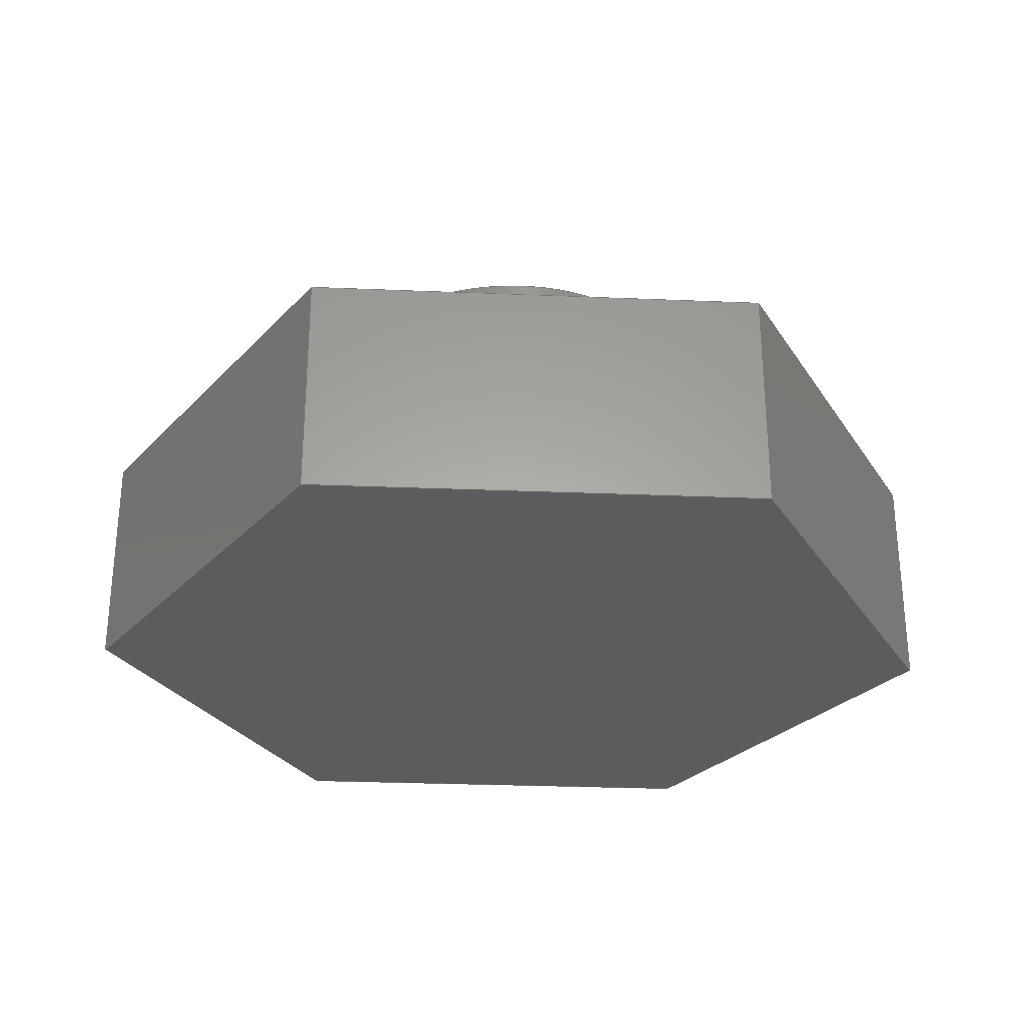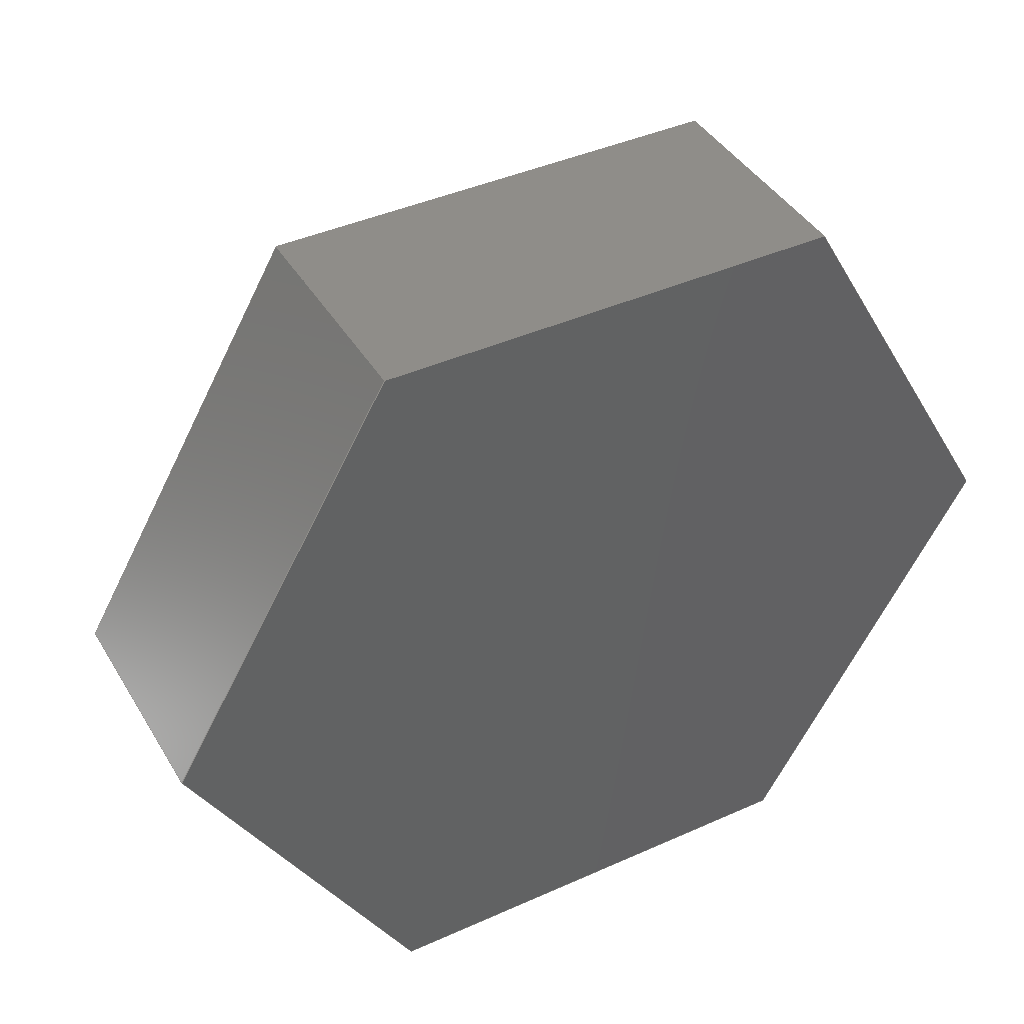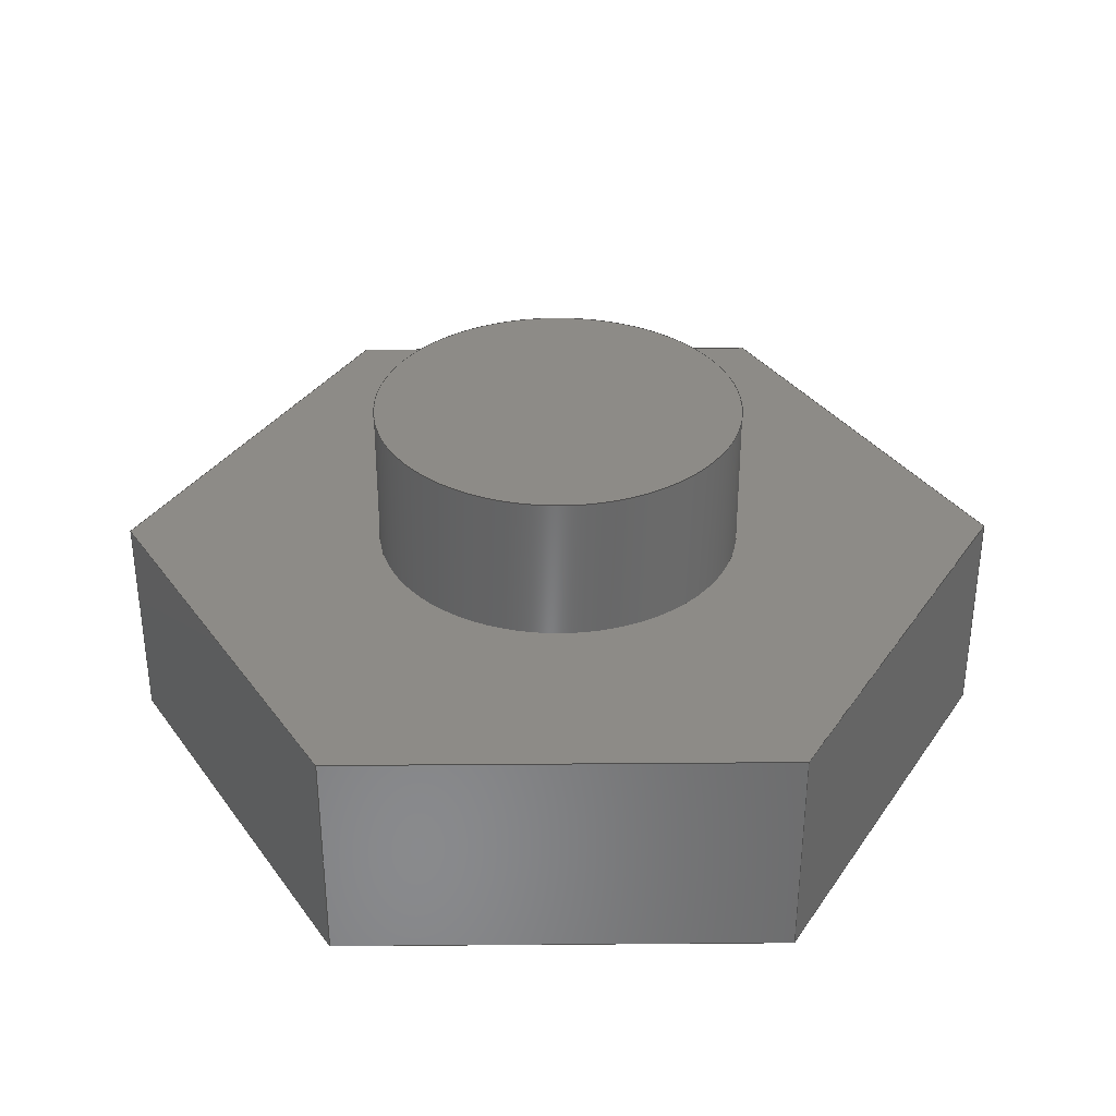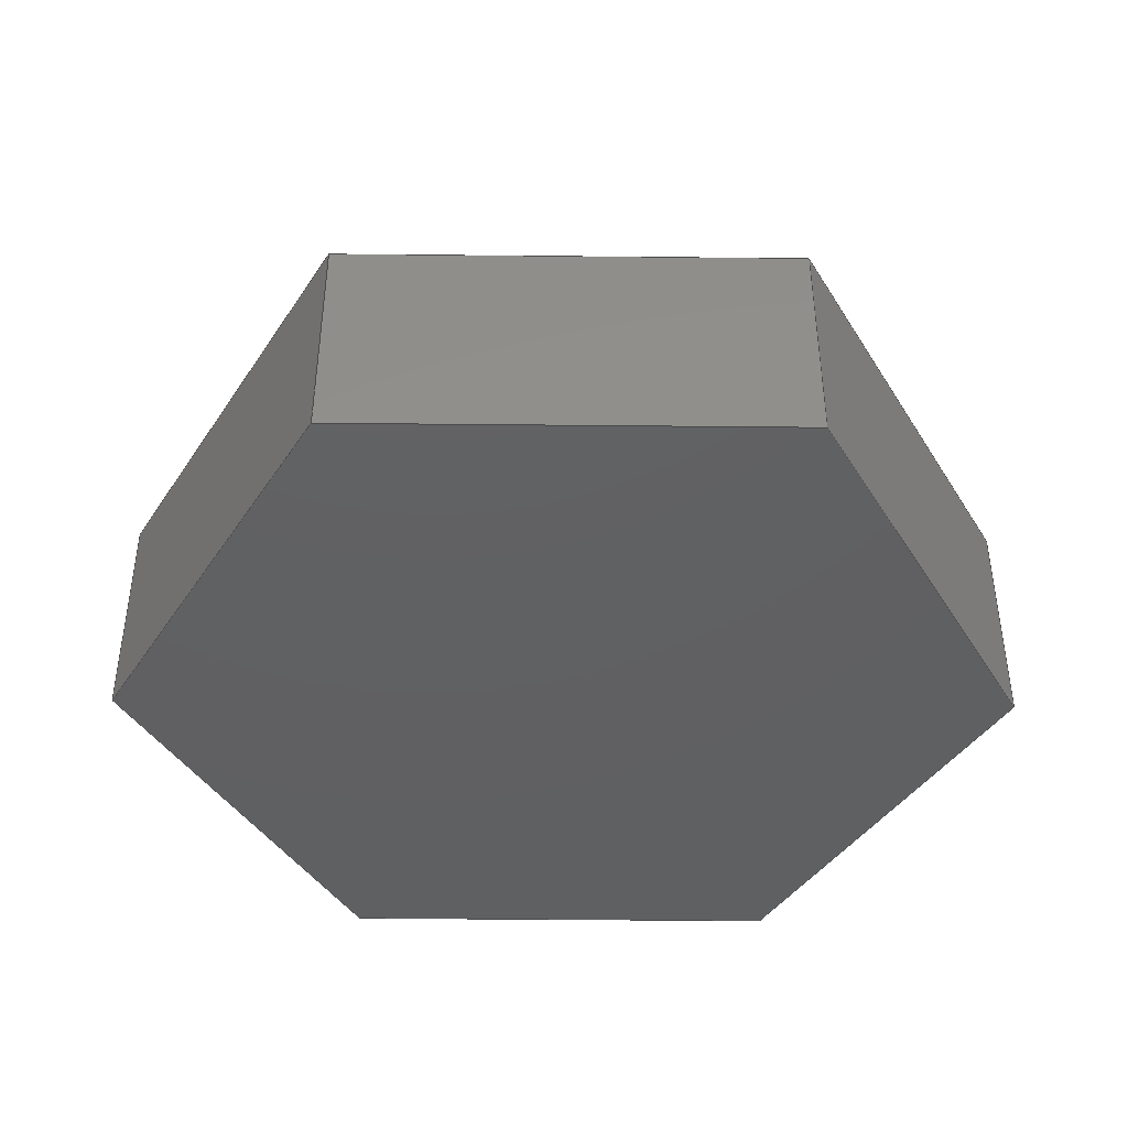
<metadata>
{"format":"step","ext":"step","renderer":"f3d","projection":"perspective","resolution":1024,"background":"white","views":[{"elev":-28.3,"azim":-63.6,"up":"+Y"},{"elev":41.5,"azim":-28.5,"up":"+Z"},{"elev":34.2,"azim":-120.6,"up":"+Y"},{"elev":-41.9,"azim":179.3,"up":"+Y"}]}
</metadata>
<code>
ISO-10303-21;
DATA;
#1=MECHANICAL_DESIGN_GEOMETRIC_PRESENTATION_REPRESENTATION('',(#4),#285);
#2=SHAPE_REPRESENTATION_RELATIONSHIP('SRR','None',#292,#3);
#3=ADVANCED_BREP_SHAPE_REPRESENTATION('',(#5),#284);
#4=STYLED_ITEM('',(#301),#5);
#5=MANIFOLD_SOLID_BREP('Body1',#165);
#6=FACE_BOUND('',#35,.T.);
#7=PLANE('',#182);
#8=PLANE('',#183);
#9=PLANE('',#184);
#10=PLANE('',#185);
#11=PLANE('',#186);
#12=PLANE('',#187);
#13=PLANE('',#188);
#14=PLANE('',#189);
#15=PLANE('',#190);
#16=FACE_OUTER_BOUND('',#26,.T.);
#17=FACE_OUTER_BOUND('',#27,.T.);
#18=FACE_OUTER_BOUND('',#28,.T.);
#19=FACE_OUTER_BOUND('',#29,.T.);
#20=FACE_OUTER_BOUND('',#30,.T.);
#21=FACE_OUTER_BOUND('',#31,.T.);
#22=FACE_OUTER_BOUND('',#32,.T.);
#23=FACE_OUTER_BOUND('',#33,.T.);
#24=FACE_OUTER_BOUND('',#34,.T.);
#25=FACE_OUTER_BOUND('',#36,.T.);
#26=EDGE_LOOP('',(#112,#113,#114,#115));
#27=EDGE_LOOP('',(#116));
#28=EDGE_LOOP('',(#117,#118,#119,#120));
#29=EDGE_LOOP('',(#121,#122,#123,#124));
#30=EDGE_LOOP('',(#125,#126,#127,#128));
#31=EDGE_LOOP('',(#129,#130,#131,#132));
#32=EDGE_LOOP('',(#133,#134,#135,#136));
#33=EDGE_LOOP('',(#137,#138,#139,#140));
#34=EDGE_LOOP('',(#141,#142,#143,#144,#145,#146));
#35=EDGE_LOOP('',(#147));
#36=EDGE_LOOP('',(#148,#149,#150,#151,#152,#153));
#37=LINE('',#241,#56);
#38=LINE('',#247,#57);
#39=LINE('',#249,#58);
#40=LINE('',#251,#59);
#41=LINE('',#252,#60);
#42=LINE('',#255,#61);
#43=LINE('',#257,#62);
#44=LINE('',#258,#63);
#45=LINE('',#261,#64);
#46=LINE('',#263,#65);
#47=LINE('',#264,#66);
#48=LINE('',#267,#67);
#49=LINE('',#269,#68);
#50=LINE('',#270,#69);
#51=LINE('',#273,#70);
#52=LINE('',#275,#71);
#53=LINE('',#276,#72);
#54=LINE('',#278,#73);
#55=LINE('',#279,#74);
#56=VECTOR('',#197,5);
#57=VECTOR('',#204,1);
#58=VECTOR('',#205,1);
#59=VECTOR('',#206,1);
#60=VECTOR('',#207,1);
#61=VECTOR('',#210,1);
#62=VECTOR('',#211,1);
#63=VECTOR('',#212,1);
#64=VECTOR('',#215,1);
#65=VECTOR('',#216,1);
#66=VECTOR('',#217,1);
#67=VECTOR('',#220,1);
#68=VECTOR('',#221,1);
#69=VECTOR('',#222,1);
#70=VECTOR('',#225,1);
#71=VECTOR('',#226,1);
#72=VECTOR('',#227,1);
#73=VECTOR('',#230,1);
#74=VECTOR('',#231,1);
#75=CIRCLE('',#180,5);
#76=CIRCLE('',#181,5);
#77=VERTEX_POINT('',#238);
#78=VERTEX_POINT('',#240);
#79=VERTEX_POINT('',#245);
#80=VERTEX_POINT('',#246);
#81=VERTEX_POINT('',#248);
#82=VERTEX_POINT('',#250);
#83=VERTEX_POINT('',#254);
#84=VERTEX_POINT('',#256);
#85=VERTEX_POINT('',#260);
#86=VERTEX_POINT('',#262);
#87=VERTEX_POINT('',#266);
#88=VERTEX_POINT('',#268);
#89=VERTEX_POINT('',#272);
#90=VERTEX_POINT('',#274);
#91=EDGE_CURVE('',#77,#77,#75,.T.);
#92=EDGE_CURVE('',#77,#78,#37,.T.);
#93=EDGE_CURVE('',#78,#78,#76,.T.);
#94=EDGE_CURVE('',#79,#80,#38,.T.);
#95=EDGE_CURVE('',#80,#81,#39,.T.);
#96=EDGE_CURVE('',#82,#81,#40,.T.);
#97=EDGE_CURVE('',#79,#82,#41,.T.);
#98=EDGE_CURVE('',#83,#79,#42,.T.);
#99=EDGE_CURVE('',#84,#82,#43,.T.);
#100=EDGE_CURVE('',#83,#84,#44,.T.);
#101=EDGE_CURVE('',#85,#83,#45,.T.);
#102=EDGE_CURVE('',#86,#84,#46,.T.);
#103=EDGE_CURVE('',#85,#86,#47,.T.);
#104=EDGE_CURVE('',#87,#85,#48,.T.);
#105=EDGE_CURVE('',#88,#86,#49,.T.);
#106=EDGE_CURVE('',#87,#88,#50,.T.);
#107=EDGE_CURVE('',#89,#87,#51,.T.);
#108=EDGE_CURVE('',#90,#88,#52,.T.);
#109=EDGE_CURVE('',#89,#90,#53,.T.);
#110=EDGE_CURVE('',#80,#89,#54,.T.);
#111=EDGE_CURVE('',#81,#90,#55,.T.);
#112=ORIENTED_EDGE('',*,*,#91,.F.);
#113=ORIENTED_EDGE('',*,*,#92,.T.);
#114=ORIENTED_EDGE('',*,*,#93,.F.);
#115=ORIENTED_EDGE('',*,*,#92,.F.);
#116=ORIENTED_EDGE('',*,*,#91,.T.);
#117=ORIENTED_EDGE('',*,*,#94,.T.);
#118=ORIENTED_EDGE('',*,*,#95,.T.);
#119=ORIENTED_EDGE('',*,*,#96,.F.);
#120=ORIENTED_EDGE('',*,*,#97,.F.);
#121=ORIENTED_EDGE('',*,*,#98,.T.);
#122=ORIENTED_EDGE('',*,*,#97,.T.);
#123=ORIENTED_EDGE('',*,*,#99,.F.);
#124=ORIENTED_EDGE('',*,*,#100,.F.);
#125=ORIENTED_EDGE('',*,*,#101,.T.);
#126=ORIENTED_EDGE('',*,*,#100,.T.);
#127=ORIENTED_EDGE('',*,*,#102,.F.);
#128=ORIENTED_EDGE('',*,*,#103,.F.);
#129=ORIENTED_EDGE('',*,*,#104,.T.);
#130=ORIENTED_EDGE('',*,*,#103,.T.);
#131=ORIENTED_EDGE('',*,*,#105,.F.);
#132=ORIENTED_EDGE('',*,*,#106,.F.);
#133=ORIENTED_EDGE('',*,*,#107,.T.);
#134=ORIENTED_EDGE('',*,*,#106,.T.);
#135=ORIENTED_EDGE('',*,*,#108,.F.);
#136=ORIENTED_EDGE('',*,*,#109,.F.);
#137=ORIENTED_EDGE('',*,*,#110,.T.);
#138=ORIENTED_EDGE('',*,*,#109,.T.);
#139=ORIENTED_EDGE('',*,*,#111,.F.);
#140=ORIENTED_EDGE('',*,*,#95,.F.);
#141=ORIENTED_EDGE('',*,*,#111,.T.);
#142=ORIENTED_EDGE('',*,*,#108,.T.);
#143=ORIENTED_EDGE('',*,*,#105,.T.);
#144=ORIENTED_EDGE('',*,*,#102,.T.);
#145=ORIENTED_EDGE('',*,*,#99,.T.);
#146=ORIENTED_EDGE('',*,*,#96,.T.);
#147=ORIENTED_EDGE('',*,*,#93,.T.);
#148=ORIENTED_EDGE('',*,*,#110,.F.);
#149=ORIENTED_EDGE('',*,*,#94,.F.);
#150=ORIENTED_EDGE('',*,*,#98,.F.);
#151=ORIENTED_EDGE('',*,*,#101,.F.);
#152=ORIENTED_EDGE('',*,*,#104,.F.);
#153=ORIENTED_EDGE('',*,*,#107,.F.);
#154=CYLINDRICAL_SURFACE('',#179,5);
#155=ADVANCED_FACE('',(#16),#154,.T.);
#156=ADVANCED_FACE('',(#17),#7,.T.);
#157=ADVANCED_FACE('',(#18),#8,.T.);
#158=ADVANCED_FACE('',(#19),#9,.T.);
#159=ADVANCED_FACE('',(#20),#10,.T.);
#160=ADVANCED_FACE('',(#21),#11,.T.);
#161=ADVANCED_FACE('',(#22),#12,.T.);
#162=ADVANCED_FACE('',(#23),#13,.T.);
#163=ADVANCED_FACE('',(#24,#6),#14,.T.);
#164=ADVANCED_FACE('',(#25),#15,.F.);
#165=CLOSED_SHELL('',(#155,#156,#157,#158,#159,#160,#161,#162,#163,#164));
#166=DERIVED_UNIT_ELEMENT(#168,1);
#167=DERIVED_UNIT_ELEMENT(#287,3);
#168=(
MASS_UNIT()
NAMED_UNIT(*)
SI_UNIT(.KILO.,.GRAM.)
);
#169=DERIVED_UNIT((#166,#167));
#170=MEASURE_REPRESENTATION_ITEM('density measure',
POSITIVE_RATIO_MEASURE(7850),#169);
#171=PROPERTY_DEFINITION_REPRESENTATION(#176,#173);
#172=PROPERTY_DEFINITION_REPRESENTATION(#177,#174);
#173=REPRESENTATION('material name',(#175),#284);
#174=REPRESENTATION('density',(#170),#284);
#175=DESCRIPTIVE_REPRESENTATION_ITEM('Steel','Steel');
#176=PROPERTY_DEFINITION('material property','material name',#294);
#177=PROPERTY_DEFINITION('material property','density of part',#294);
#178=AXIS2_PLACEMENT_3D('placement',#236,#191,#192);
#179=AXIS2_PLACEMENT_3D('',#237,#193,#194);
#180=AXIS2_PLACEMENT_3D('',#239,#195,#196);
#181=AXIS2_PLACEMENT_3D('',#242,#198,#199);
#182=AXIS2_PLACEMENT_3D('',#243,#200,#201);
#183=AXIS2_PLACEMENT_3D('',#244,#202,#203);
#184=AXIS2_PLACEMENT_3D('',#253,#208,#209);
#185=AXIS2_PLACEMENT_3D('',#259,#213,#214);
#186=AXIS2_PLACEMENT_3D('',#265,#218,#219);
#187=AXIS2_PLACEMENT_3D('',#271,#223,#224);
#188=AXIS2_PLACEMENT_3D('',#277,#228,#229);
#189=AXIS2_PLACEMENT_3D('',#280,#232,#233);
#190=AXIS2_PLACEMENT_3D('',#281,#234,#235);
#191=DIRECTION('axis',(0,0,1));
#192=DIRECTION('refdir',(1,0,0));
#193=DIRECTION('center_axis',(0,1,0));
#194=DIRECTION('ref_axis',(-1,0,0));
#195=DIRECTION('center_axis',(0,1,0));
#196=DIRECTION('ref_axis',(-1,0,0));
#197=DIRECTION('',(0,-1,0));
#198=DIRECTION('center_axis',(0,-1,0));
#199=DIRECTION('ref_axis',(-1,0,0));
#200=DIRECTION('center_axis',(0,1,0));
#201=DIRECTION('ref_axis',(-1,0,0));
#202=DIRECTION('center_axis',(-1.925e-05,0,1));
#203=DIRECTION('ref_axis',(1,0,1.925e-05));
#204=DIRECTION('',(1,0,1.925e-05));
#205=DIRECTION('',(0,1,0));
#206=DIRECTION('',(1,0,1.925e-05));
#207=DIRECTION('',(0,1,0));
#208=DIRECTION('center_axis',(-0.866,0,0.5));
#209=DIRECTION('ref_axis',(0.5,0,0.866));
#210=DIRECTION('',(0.5,0,0.866));
#211=DIRECTION('',(0.5,0,0.866));
#212=DIRECTION('',(0,1,0));
#213=DIRECTION('center_axis',(-0.866,0,-0.5));
#214=DIRECTION('ref_axis',(-0.5,0,0.866));
#215=DIRECTION('',(-0.5,0,0.866));
#216=DIRECTION('',(-0.5,0,0.866));
#217=DIRECTION('',(0,1,0));
#218=DIRECTION('center_axis',(1.925e-05,0,-1));
#219=DIRECTION('ref_axis',(-1,0,-1.925e-05));
#220=DIRECTION('',(-1,0,-1.925e-05));
#221=DIRECTION('',(-1,0,-1.925e-05));
#222=DIRECTION('',(0,1,0));
#223=DIRECTION('center_axis',(0.866,0,-0.5));
#224=DIRECTION('ref_axis',(-0.5,0,-0.866));
#225=DIRECTION('',(-0.5,0,-0.866));
#226=DIRECTION('',(-0.5,0,-0.866));
#227=DIRECTION('',(0,1,0));
#228=DIRECTION('center_axis',(0.866,0,0.5));
#229=DIRECTION('ref_axis',(0.5,0,-0.866));
#230=DIRECTION('',(0.5,0,-0.866));
#231=DIRECTION('',(0.5,0,-0.866));
#232=DIRECTION('center_axis',(0,1,0));
#233=DIRECTION('ref_axis',(0,0,1));
#234=DIRECTION('center_axis',(0,1,0));
#235=DIRECTION('ref_axis',(1,0,0));
#236=CARTESIAN_POINT('',(0,0,0));
#237=CARTESIAN_POINT('Origin',(0,6,0));
#238=CARTESIAN_POINT('',(5,10,-6.123e-16));
#239=CARTESIAN_POINT('Origin',(0,10,0));
#240=CARTESIAN_POINT('',(5,6,-6.123e-16));
#241=CARTESIAN_POINT('',(5,6,-6.123e-16));
#242=CARTESIAN_POINT('Origin',(0,6,0));
#243=CARTESIAN_POINT('Origin',(0,10,0));
#244=CARTESIAN_POINT('Origin',(-6.005,0,10.4));
#245=CARTESIAN_POINT('',(-6.005,0,10.4));
#246=CARTESIAN_POINT('',(6.004,0,10.4));
#247=CARTESIAN_POINT('',(-6.005,0,10.4));
#248=CARTESIAN_POINT('',(6.004,6,10.4));
#249=CARTESIAN_POINT('',(6.004,0,10.4));
#250=CARTESIAN_POINT('',(-6.005,6,10.4));
#251=CARTESIAN_POINT('',(-6.005,6,10.4));
#252=CARTESIAN_POINT('',(-6.005,0,10.4));
#253=CARTESIAN_POINT('Origin',(-12.01,0,-0.0002312));
#254=CARTESIAN_POINT('',(-12.01,0,-0.0002312));
#255=CARTESIAN_POINT('',(-12.01,0,-0.0002312));
#256=CARTESIAN_POINT('',(-12.01,6,-0.0002312));
#257=CARTESIAN_POINT('',(-12.01,6,-0.0002312));
#258=CARTESIAN_POINT('',(-12.01,0,-0.0002312));
#259=CARTESIAN_POINT('Origin',(-6.004,0,-10.4));
#260=CARTESIAN_POINT('',(-6.004,0,-10.4));
#261=CARTESIAN_POINT('',(-6.004,0,-10.4));
#262=CARTESIAN_POINT('',(-6.004,6,-10.4));
#263=CARTESIAN_POINT('',(-6.004,6,-10.4));
#264=CARTESIAN_POINT('',(-6.004,0,-10.4));
#265=CARTESIAN_POINT('Origin',(6.005,0,-10.4));
#266=CARTESIAN_POINT('',(6.005,0,-10.4));
#267=CARTESIAN_POINT('',(6.005,0,-10.4));
#268=CARTESIAN_POINT('',(6.005,6,-10.4));
#269=CARTESIAN_POINT('',(6.005,6,-10.4));
#270=CARTESIAN_POINT('',(6.005,0,-10.4));
#271=CARTESIAN_POINT('Origin',(12.01,0,0.0002312));
#272=CARTESIAN_POINT('',(12.01,0,0.0002312));
#273=CARTESIAN_POINT('',(12.01,0,0.0002312));
#274=CARTESIAN_POINT('',(12.01,6,0.0002312));
#275=CARTESIAN_POINT('',(12.01,6,0.0002312));
#276=CARTESIAN_POINT('',(12.01,0,0.0002312));
#277=CARTESIAN_POINT('Origin',(6.004,0,10.4));
#278=CARTESIAN_POINT('',(6.004,0,10.4));
#279=CARTESIAN_POINT('',(6.004,6,10.4));
#280=CARTESIAN_POINT('Origin',(0,6,0));
#281=CARTESIAN_POINT('Origin',(0,0,0));
#282=UNCERTAINTY_MEASURE_WITH_UNIT(LENGTH_MEASURE(0.001),#286,
'DISTANCE_ACCURACY_VALUE',
'Maximum model space distance between geometric entities at asserted c
onnectivities');
#283=UNCERTAINTY_MEASURE_WITH_UNIT(LENGTH_MEASURE(0.001),#286,
'DISTANCE_ACCURACY_VALUE',
'Maximum model space distance between geometric entities at asserted c
onnectivities');
#284=(
GEOMETRIC_REPRESENTATION_CONTEXT(3)
GLOBAL_UNCERTAINTY_ASSIGNED_CONTEXT((#282))
GLOBAL_UNIT_ASSIGNED_CONTEXT((#286,#288,#289))
REPRESENTATION_CONTEXT('','3D')
);
#285=(
GEOMETRIC_REPRESENTATION_CONTEXT(3)
GLOBAL_UNCERTAINTY_ASSIGNED_CONTEXT((#283))
GLOBAL_UNIT_ASSIGNED_CONTEXT((#286,#288,#289))
REPRESENTATION_CONTEXT('','3D')
);
#286=(
LENGTH_UNIT()
NAMED_UNIT(*)
SI_UNIT(.CENTI.,.METRE.)
);
#287=(
LENGTH_UNIT()
NAMED_UNIT(*)
SI_UNIT($,.METRE.)
);
#288=(
NAMED_UNIT(*)
PLANE_ANGLE_UNIT()
SI_UNIT($,.RADIAN.)
);
#289=(
NAMED_UNIT(*)
SI_UNIT($,.STERADIAN.)
SOLID_ANGLE_UNIT()
);
#290=SHAPE_DEFINITION_REPRESENTATION(#291,#292);
#291=PRODUCT_DEFINITION_SHAPE('',$,#294);
#292=SHAPE_REPRESENTATION('',(#178),#284);
#293=PRODUCT_DEFINITION_CONTEXT('part definition',#298,'design');
#294=PRODUCT_DEFINITION('Untitled','Untitled',#295,#293);
#295=PRODUCT_DEFINITION_FORMATION('',$,#300);
#296=PRODUCT_RELATED_PRODUCT_CATEGORY('Untitled','Untitled',(#300));
#297=APPLICATION_PROTOCOL_DEFINITION('international standard',
'automotive_design',2009,#298);
#298=APPLICATION_CONTEXT(
'Core Data for Automotive Mechanical Design Process');
#299=PRODUCT_CONTEXT('part definition',#298,'mechanical');
#300=PRODUCT('Untitled','Untitled',$,(#299));
#301=PRESENTATION_STYLE_ASSIGNMENT((#302));
#302=SURFACE_STYLE_USAGE(.BOTH.,#303);
#303=SURFACE_SIDE_STYLE('',(#304));
#304=SURFACE_STYLE_FILL_AREA(#305);
#305=FILL_AREA_STYLE('Steel - Satin',(#306));
#306=FILL_AREA_STYLE_COLOUR('Steel - Satin',#307);
#307=COLOUR_RGB('Steel - Satin',0.6275,0.6275,0.6275);
ENDSEC;
END-ISO-10303-21;

</code>
